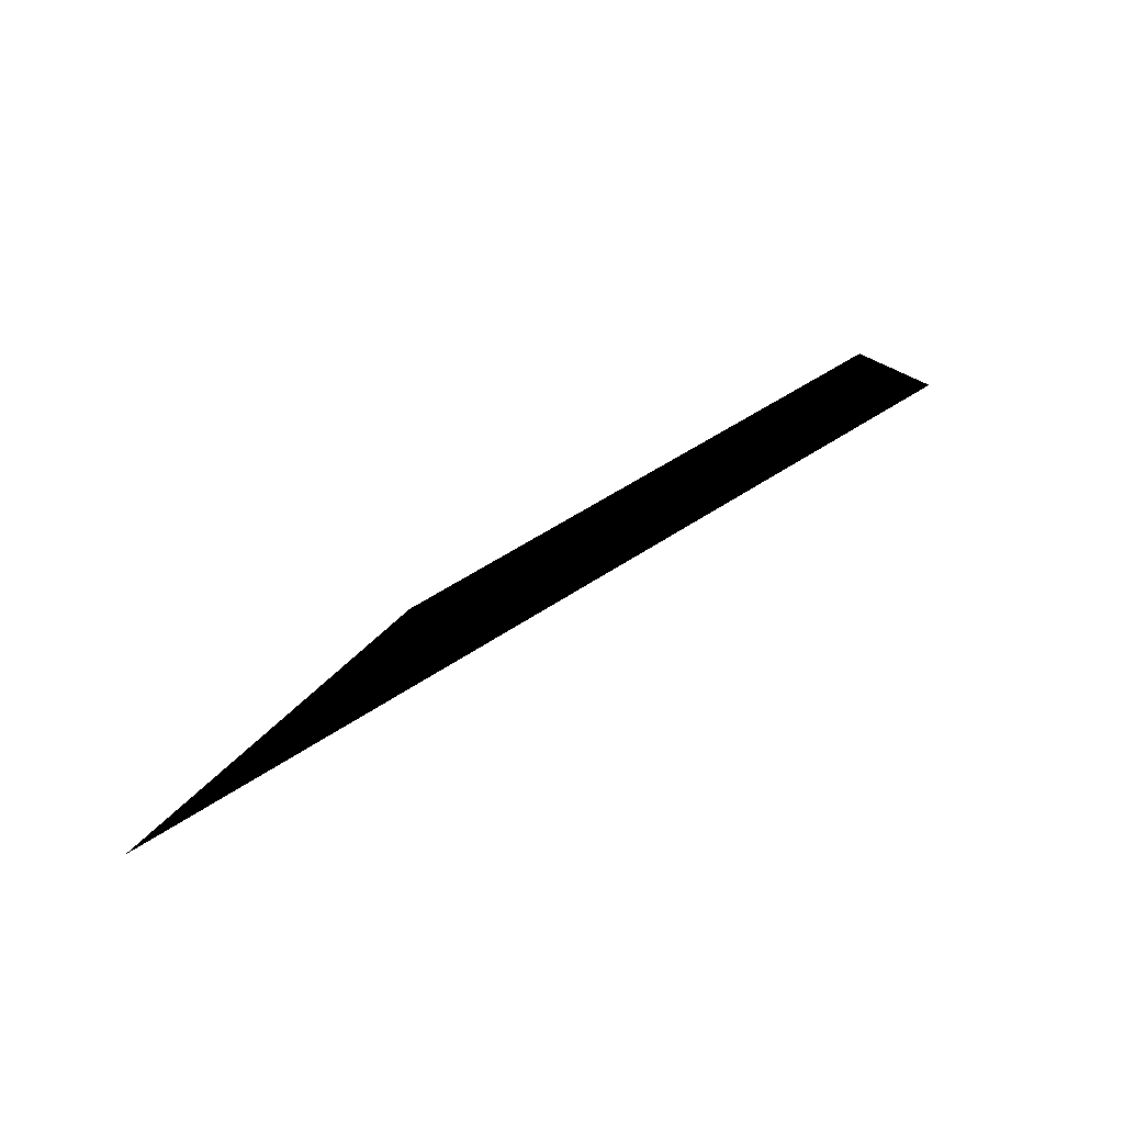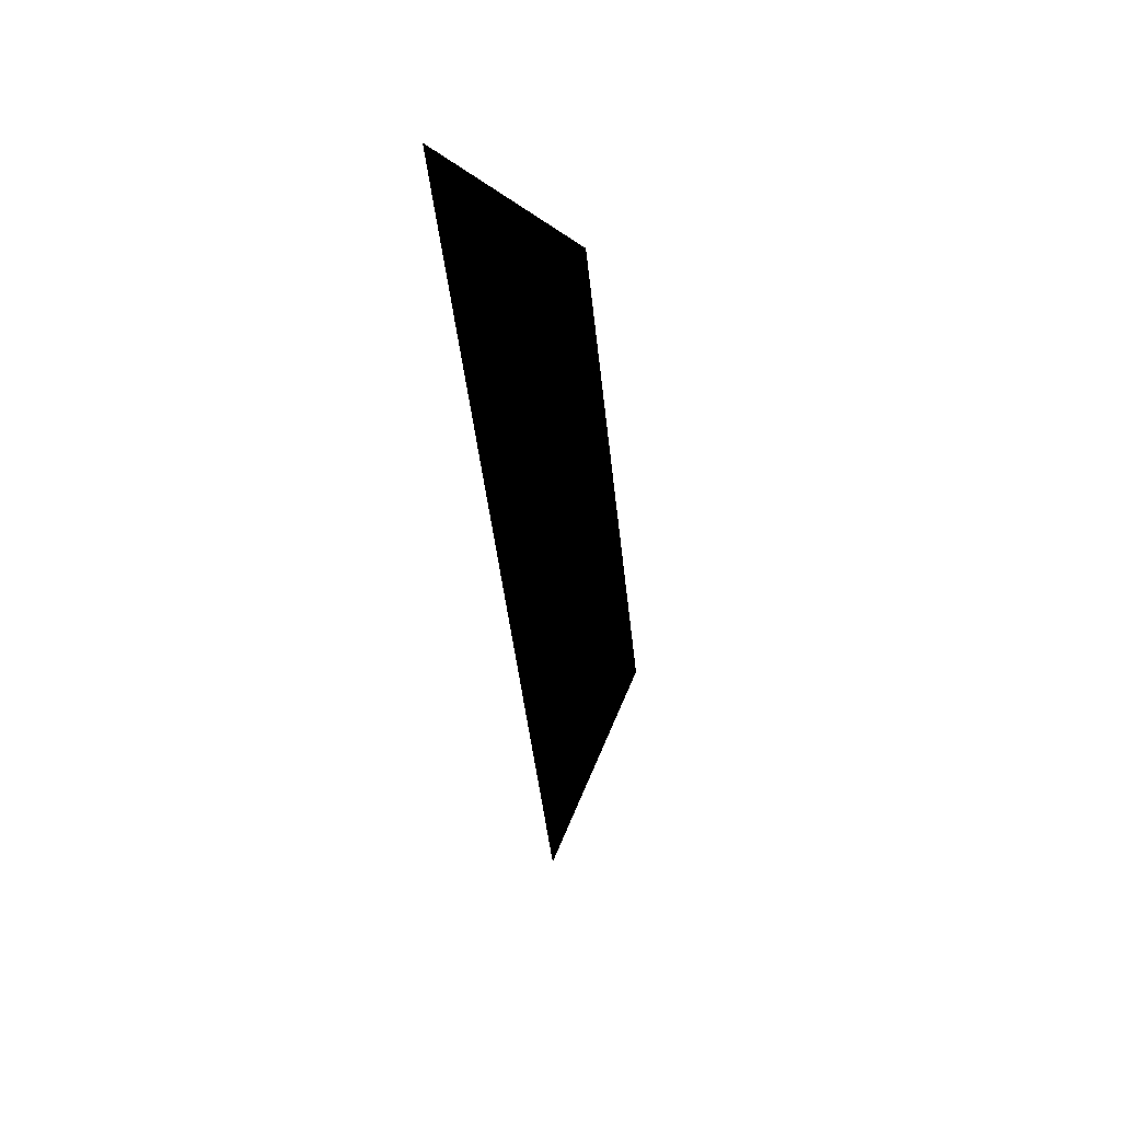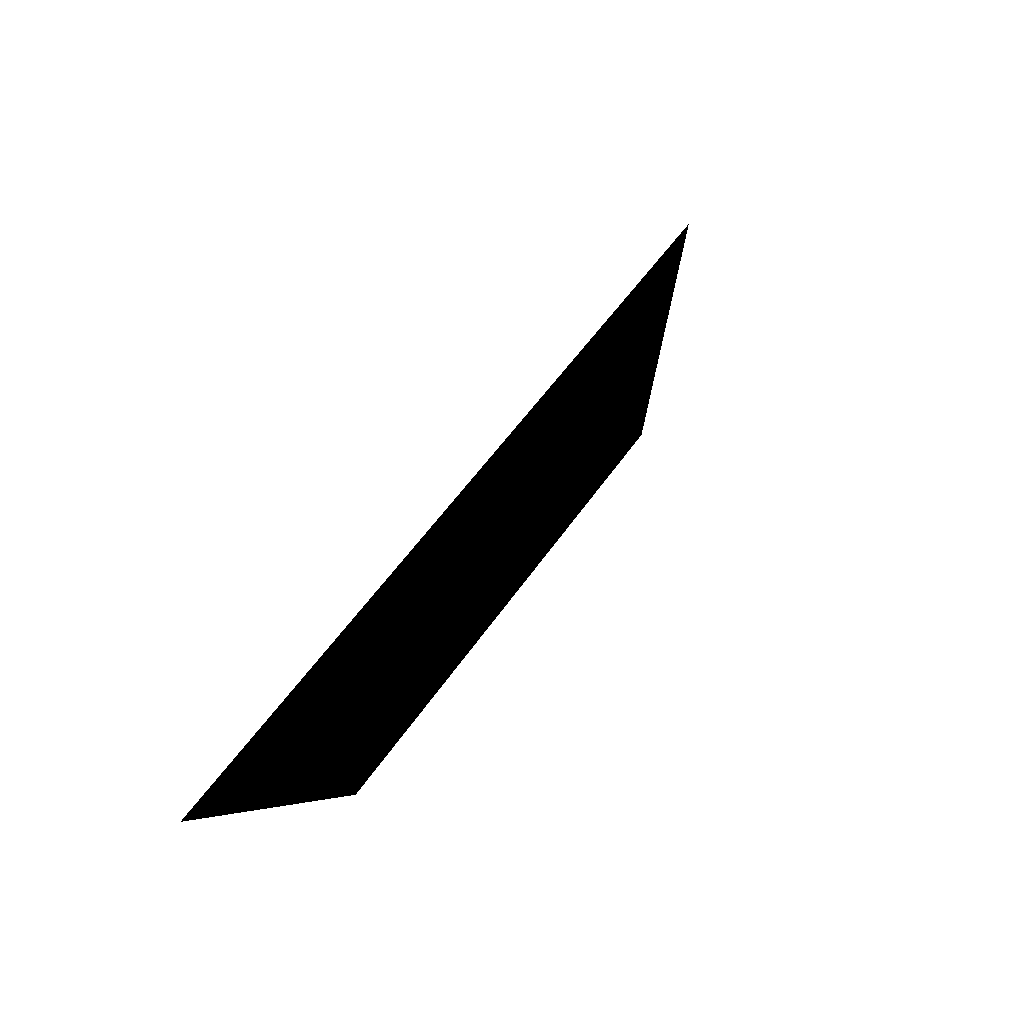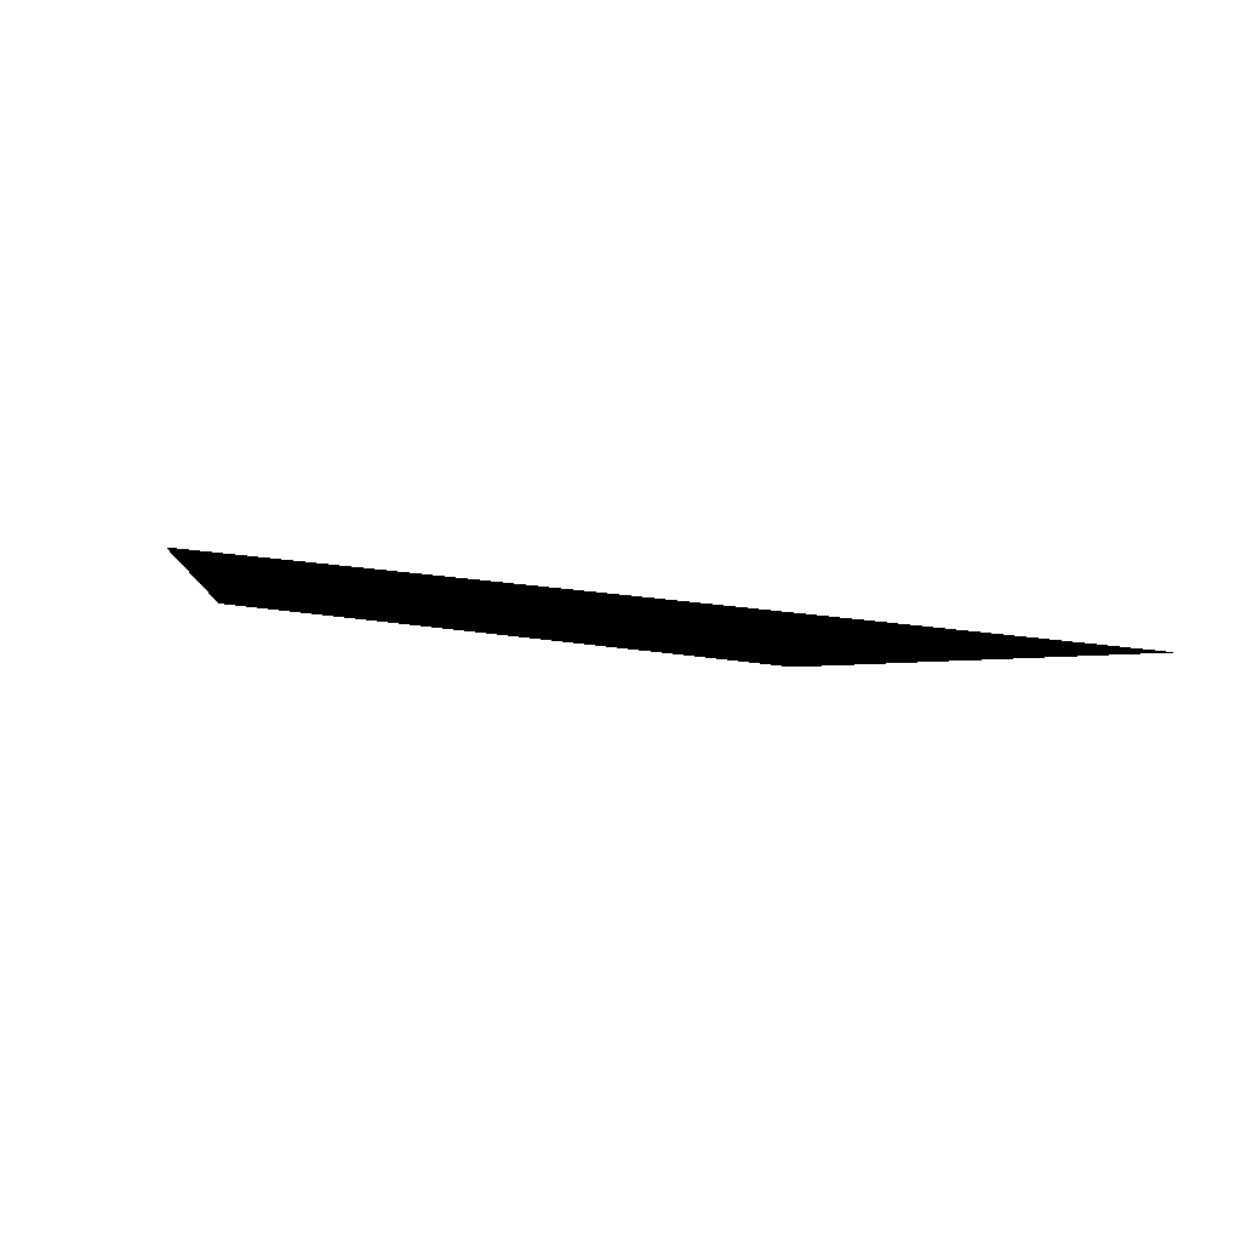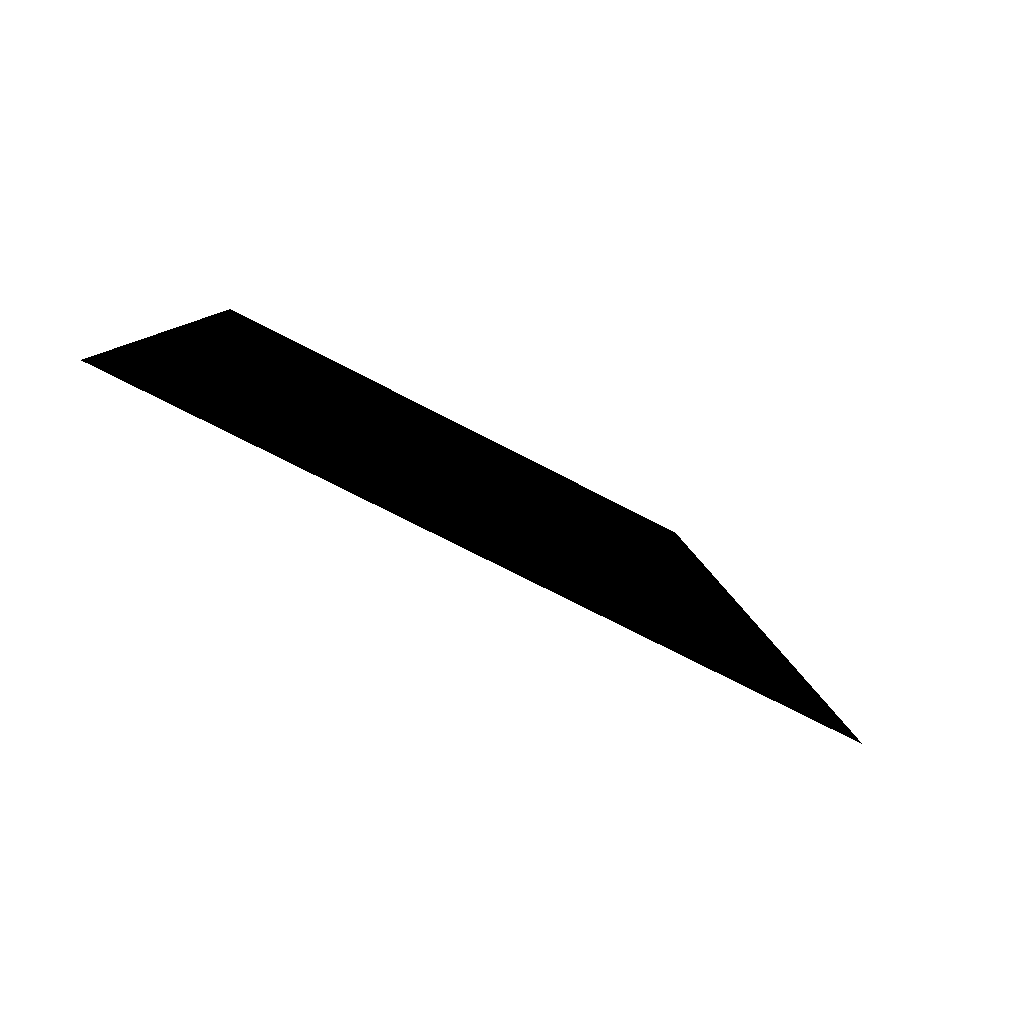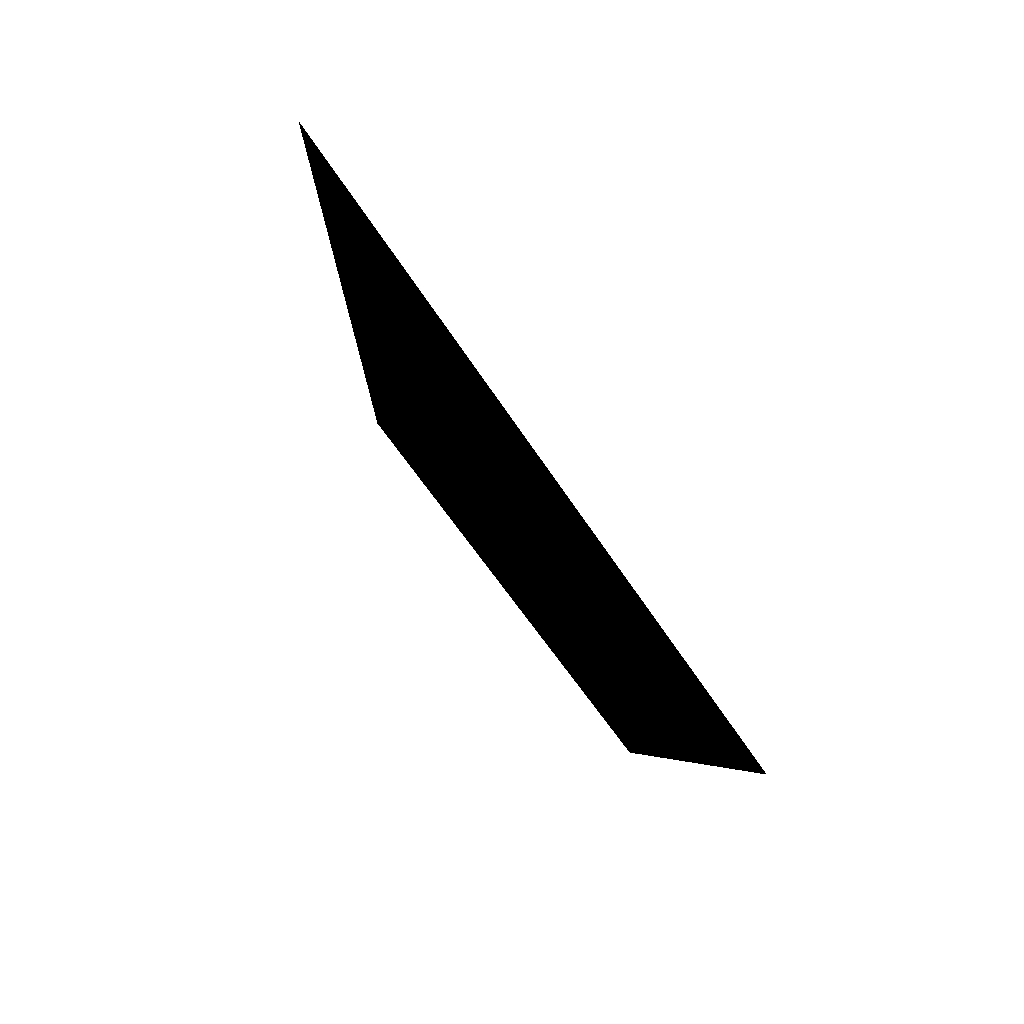
<metadata>
{"format":"obj","ext":"obj","renderer":"f3d","projection":"perspective","resolution":1024,"background":"white","views":[{"elev":53.3,"azim":-35.7,"up":"+Y"},{"elev":-46.5,"azim":96.2,"up":"+Z"},{"elev":54.8,"azim":123.9,"up":"+Z"},{"elev":22.0,"azim":-164.0,"up":"+Z"},{"elev":-71.9,"azim":152.4,"up":"+Z"},{"elev":-57.1,"azim":-58.1,"up":"+Z"}]}
</metadata>
<code>
g verticalSliceMountain03Geo
v 6.406 2.071 0.0001297
v 8.466 -0.08953 0.0001297
v -8.466 -0.08953 0.0001297
v -2.968 2.071 0.0001297
g verticalSliceMountain03Geo_0
f 3 2 1
f 4 3 1

</code>
